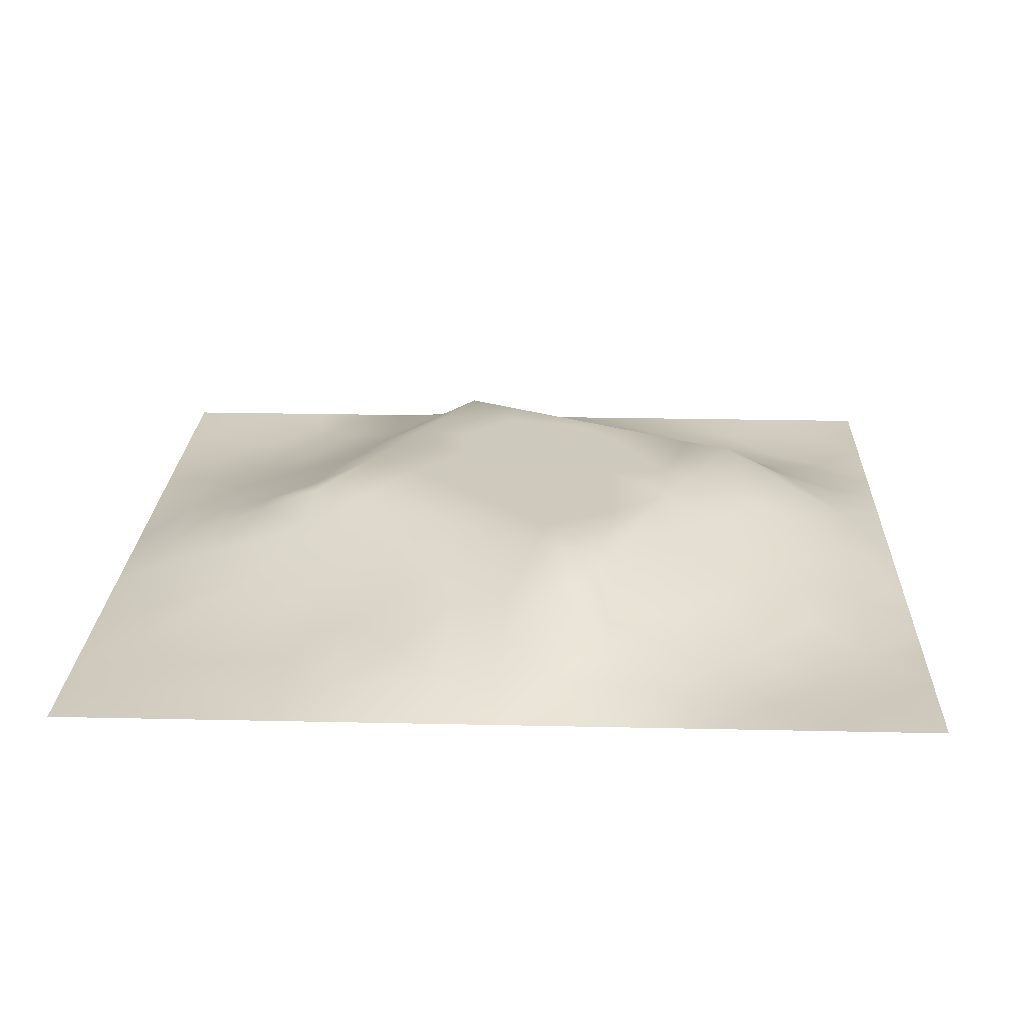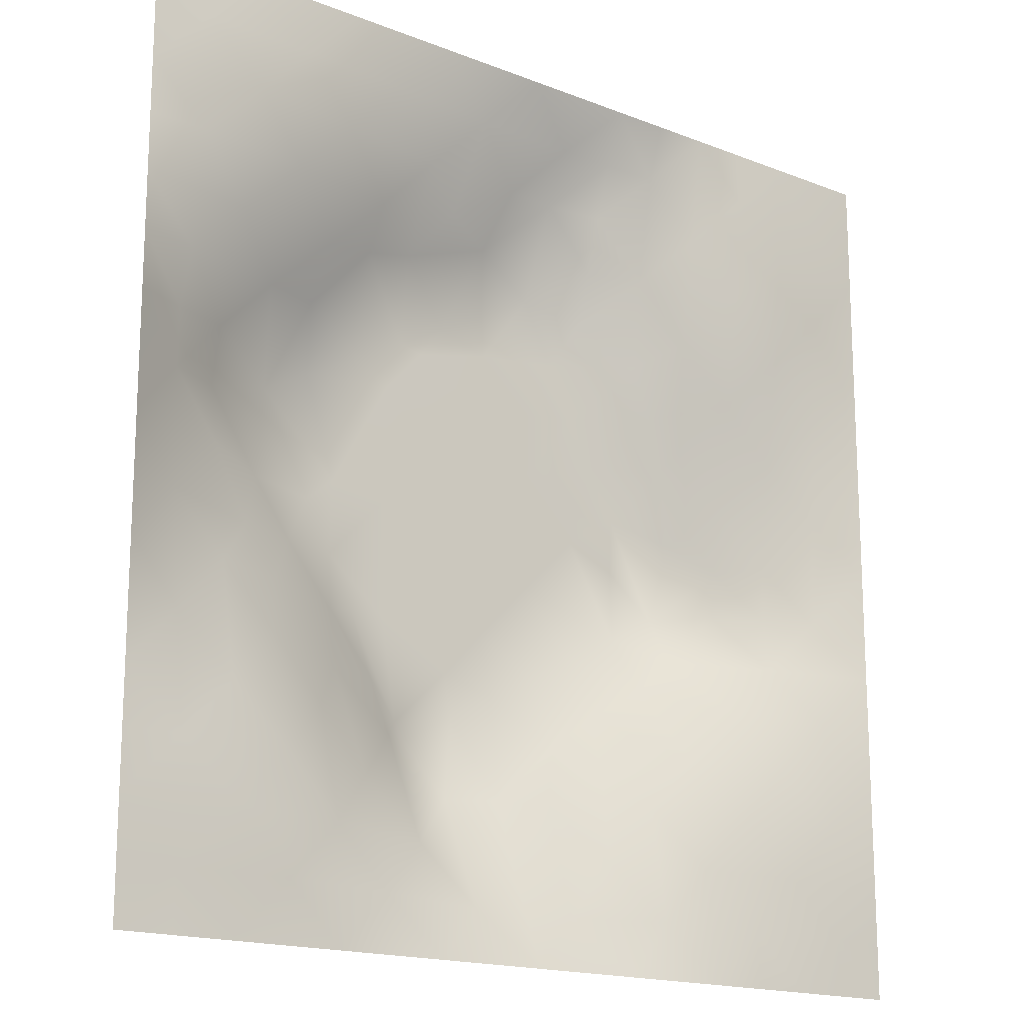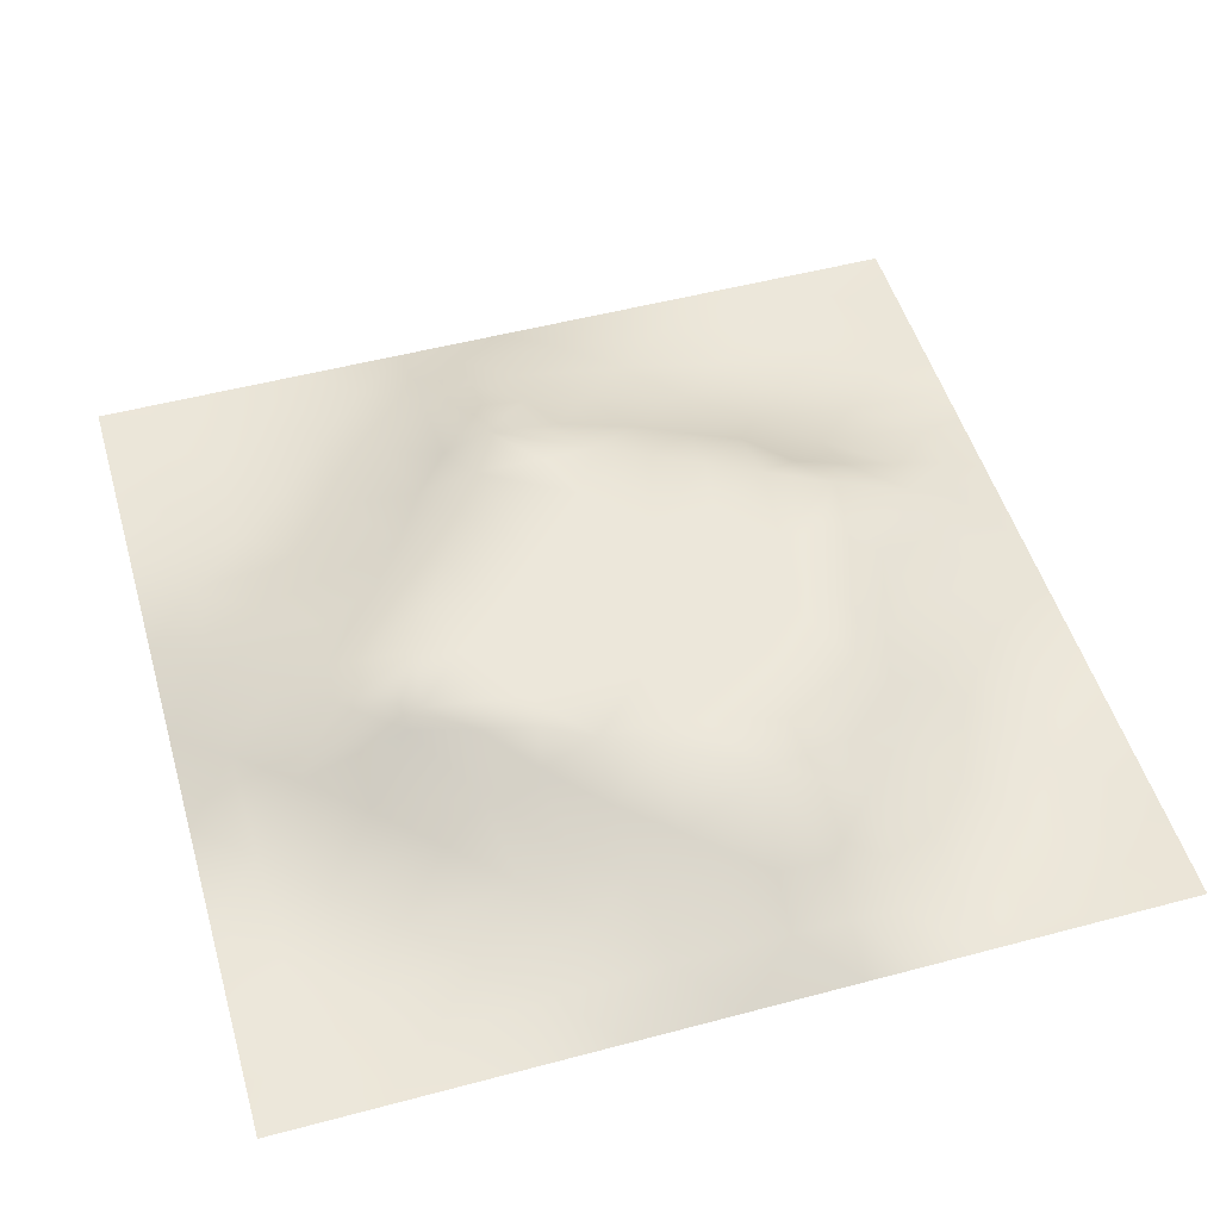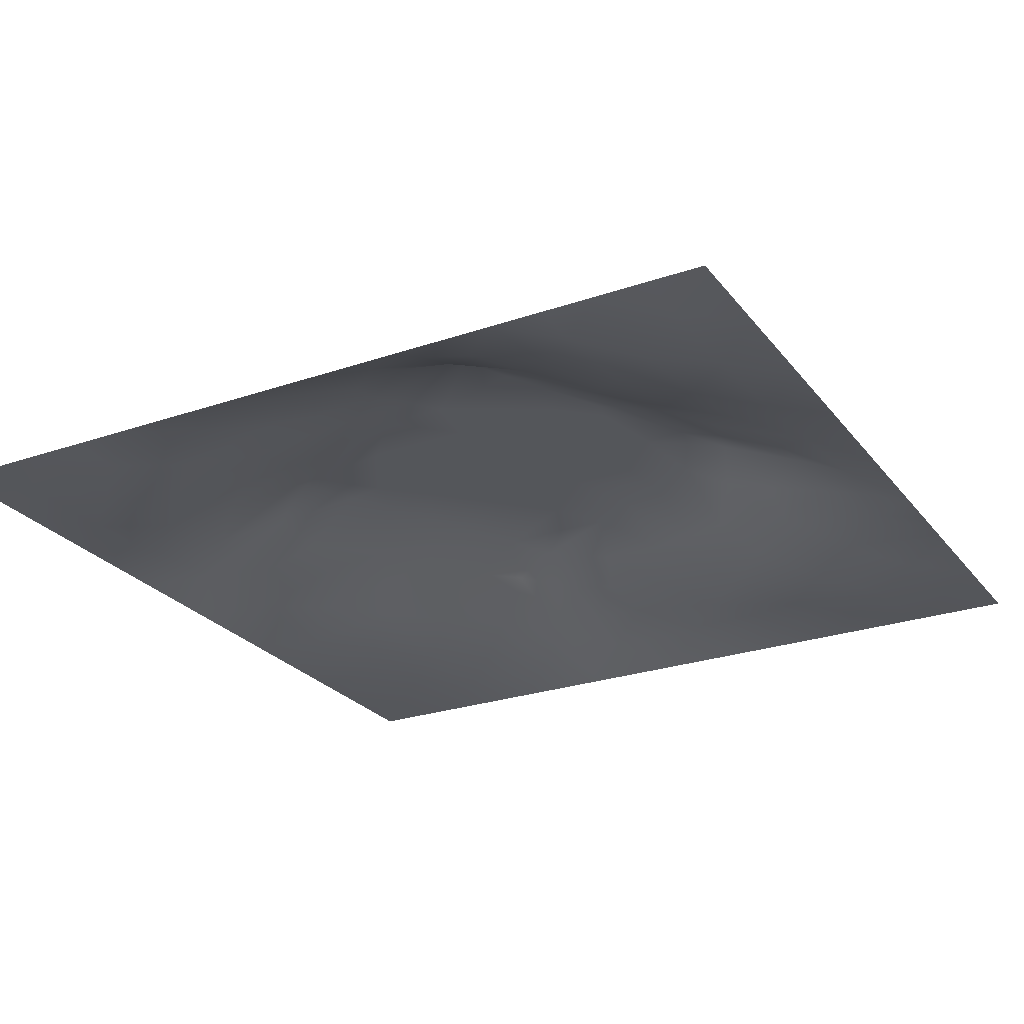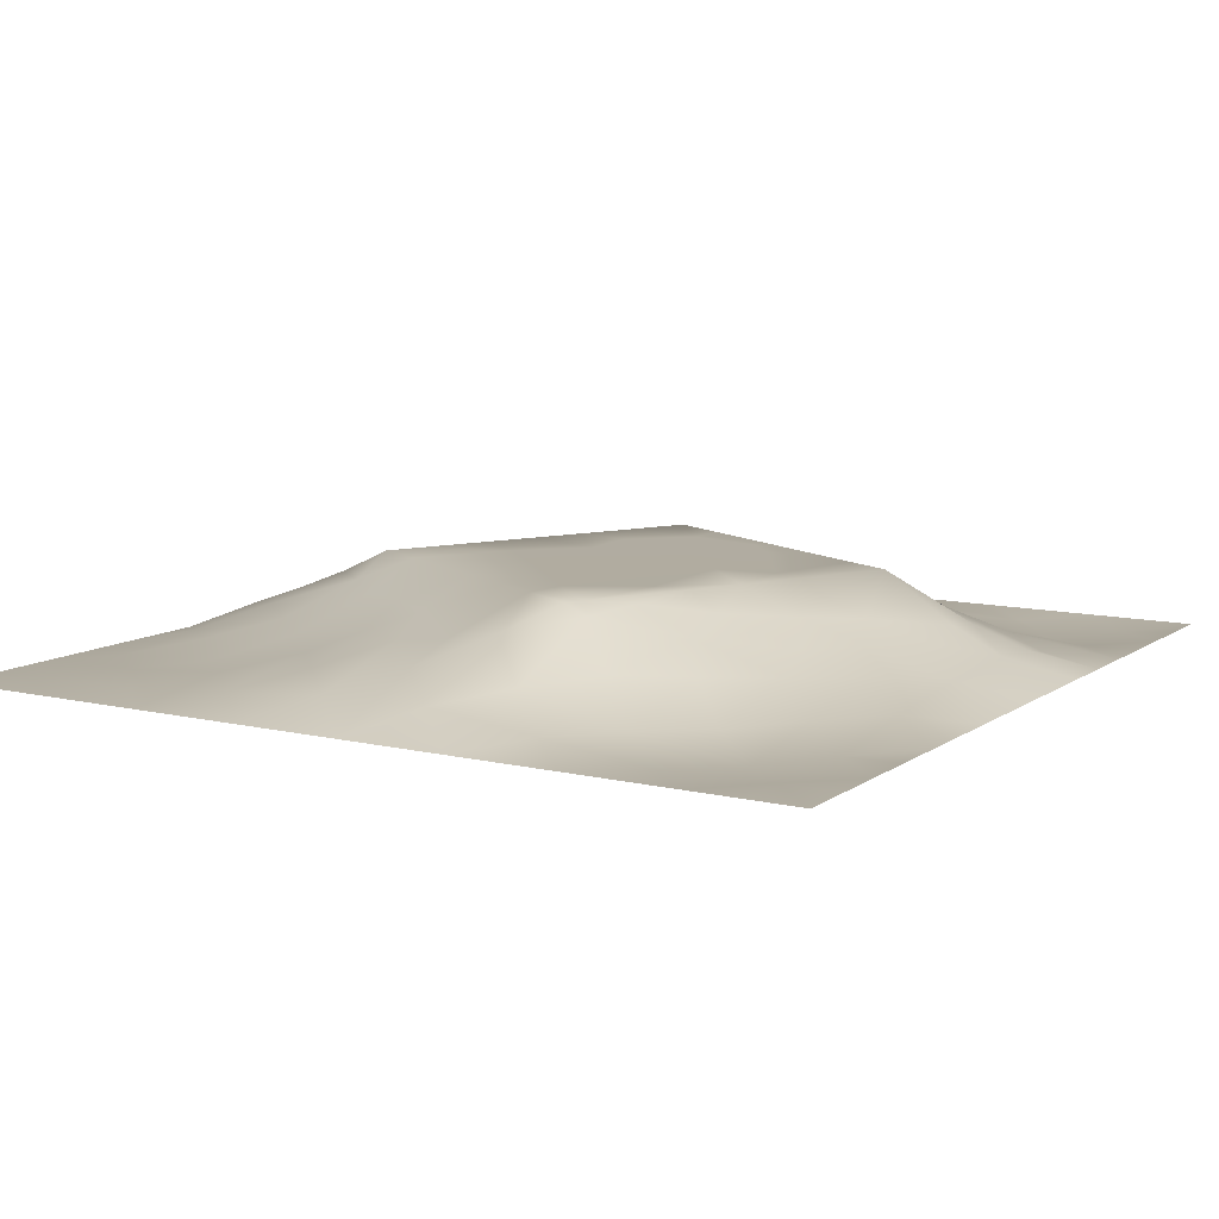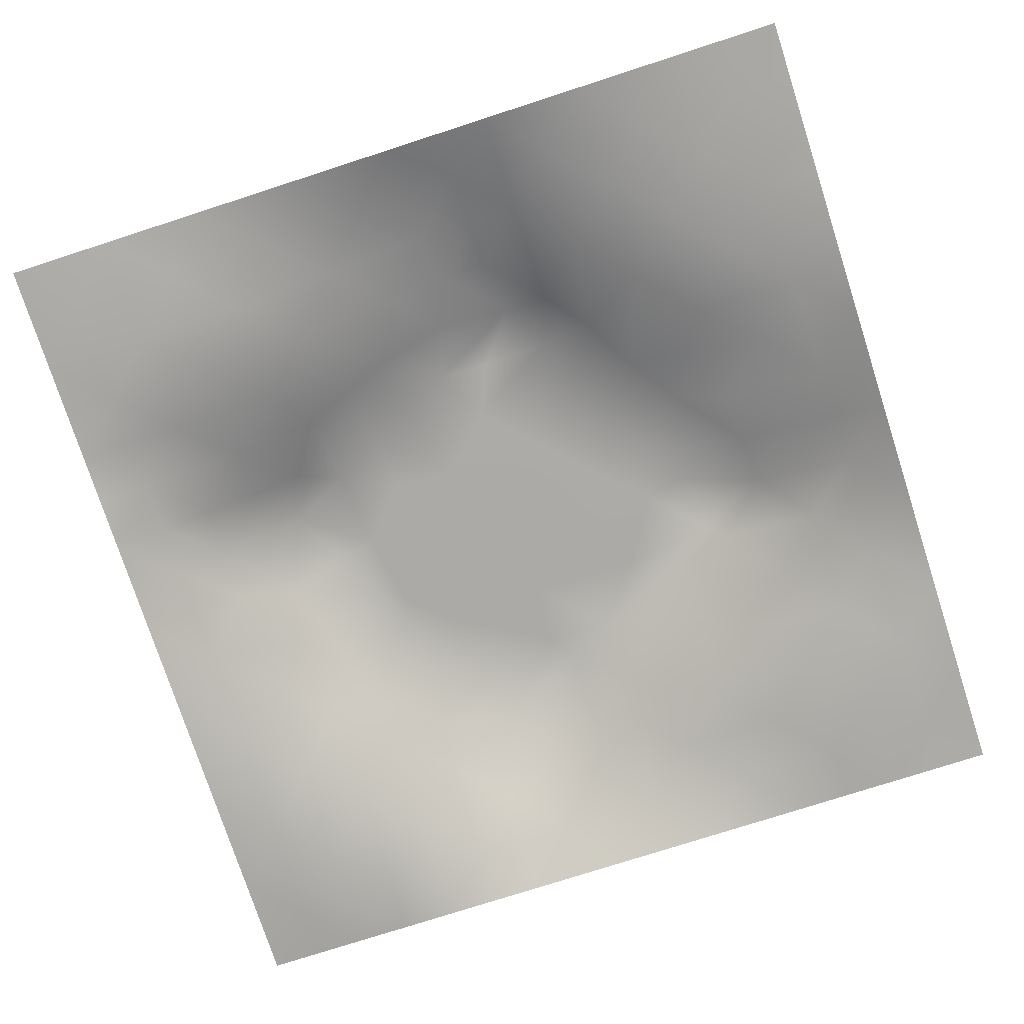
<metadata>
{"format":"obj","ext":"obj","renderer":"f3d","projection":"perspective","resolution":1024,"background":"white","views":[{"elev":22.6,"azim":2.2,"up":"+Z"},{"elev":-16.8,"azim":141.4,"up":"+Y"},{"elev":50.9,"azim":73.8,"up":"+Z"},{"elev":-25.6,"azim":118.9,"up":"+Z"},{"elev":10.1,"azim":31.2,"up":"+Z"},{"elev":-76.1,"azim":-72.1,"up":"+Z"}]}
</metadata>
<code>
v -0 0 -0
v 1 0 -0
v -0 1 0
v 1 1 0
v 0.5018 0.501 0.1038
v -0 0.5 0
v 0.5 1 0
v 1 0.5 0
v 0.5 -0 0
v 0.254 0.7489 0.03186
v 0.751 0.7495 0.04301
v 0.2526 0.2528 0.03482
v 0.75 0.2506 0.04195
v 0.75 0 0
v 0.25 0 0
v 1 0.75 0
v 1 0.25 0
v 0.25 1 0
v 0.75 1 0
v 0 0.25 0
v 0 0.75 -0
v 0.3675 0.2195 0.0545
v 0.6305 0.775 0.06701
v 0.712 0.362 0.08427
v 0.3693 0.3637 0.1039
v 0.8764 0.3768 0.03333
v 0.6257 0.1223 0.04036
v 0.6317 0.3712 0.1038
v 0.8733 0.1269 -0.006083
v 0.3768 0.1239 0.0334
v 0.1265 0.1266 0.005359
v 0.7554 0.69 0.06864
v 0.8807 0.6267 0.04725
v 0.6312 0.6312 0.1038
v 0.8735 0.8731 -0.008647
v 0.3759 0.8795 0.04275
v 0.2609 0.5997 0.07078
v 0.1273 0.8734 -0.005626
v 0.1255 0.6239 0.02898
v 0.6243 0.8759 0.03176
v 0.1223 0.3754 0.03912
v 0.2521 0.1268 0.01547
v 0.8752 0.7493 0.01816
v 0.8737 0.2522 0.01204
v 0.2529 0.8744 0.01324
v 0.7484 0.873 0.009617
v 0.1262 0.2518 0.01811
v 0.1283 0.7475 0.004809
v 0.3058 0.7159 0.06089
v 0.7003 0.5101 0.1039
v 1 0.0625 -0
v 0.8804 0.5019 0.04902
v 0.3681 0.65 0.1039
v 0.3736 0.7571 0.08168
v 0 0.375 0
v 0.4995 0.8802 0.04859
v 0.5009 0.631 0.1038
v 0.2459 0.3742 0.07754
v 0.1209 0.4996 0.0468
v 0.3715 0.5002 0.1038
v 0.6304 0.242 0.09161
v 0.5018 0.1204 0.04834
v 0.5025 0.3711 0.1038
v 0 0.625 0
v 0 0.875 0
v 0 0.125 0
v 0.625 1 0
v 0.875 1 0
v 0.125 1 0
v 0.375 1 0
v 1 0.375 0
v 1 0.125 0
v 1 0.875 0
v 1 0.625 0
v 0.375 0 0
v 0.125 0 0
v 0.875 0 0
v 0.625 0 0
v 0.748 0.127 0.01065
v 0.6318 0.5016 0.1038
v 0.3093 0.5376 0.1039
v 0.06265 0.3133 0.01246
v 0.1802 0.4362 0.07309
v 0.1883 0.3151 0.03753
v 0.05847 0.4374 0.02796
v 0.6864 0.9363 0.005379
v 0.6867 0.8118 0.03595
v 0.5619 0.9379 0.01745
v 0.06339 0.6867 0.009942
v 0.1908 0.6852 0.02737
v 0.06129 0.5621 0.02032
v 0.1891 0.9366 -0.002429
v 0.1919 0.8101 0.004556
v 0.06322 0.9369 -0.001723
v 0.4364 0.5655 0.1038
v 0.8387 0.4255 0.05325
v -0 0.0625 -0
v 0.3158 0.8136 0.0382
v 0.4374 0.9417 0.0278
v 0.9368 0.8116 -0.001431
v 0.8109 0.8098 0.009736
v 0.937 0.9369 -0.004919
v 0.7361 0.6222 0.1039
v 0.5664 0.5663 0.1038
v 0.3988 0.7089 0.1039
v 0.1875 1 0
v 0.817 0.6893 0.05305
v 0.9418 0.5633 0.02801
v 0.5 0.7457 0.1039
v 0.6144 0.2597 0.1039
v 0.4371 0.4359 0.1038
v 0.1886 0.0636 0.003504
v 0.06303 0.06305 0.001581
v 0.1904 0.1906 0.01121
v 0.3135 0.06268 0.01293
v 0.3157 0.1893 0.03218
v 0.4384 0.05985 0.0244
v 0.8113 0.06376 -0.003316
v 0.9369 0.0632 0.000409
v 0.3084 0.3955 0.1039
v 0.567 0.4363 0.1038
v 0.5238 0.8102 0.07158
v 0.5658 0.1784 0.07882
v 0.6892 0.185 0.04895
v 0.5632 0.05893 0.02687
v 0.9378 0.3134 0.0138
v 0.8126 0.3144 0.03705
v 0.9407 0.4382 0.02555
v 0.3127 0.9397 0.02006
v 0.3125 1 0
v 0.81 0.1904 0.008515
v 0.8028 0.3743 0.05257
v 0.6869 0.06277 0.01163
v 0.1875 0 0
v 0.9365 0.1887 -0.001348
v 0.4398 0.1842 0.05929
v 0.06344 0.1885 0.004475
v 0.4972 0.698 0.1039
v 0.9379 0.6869 0.01239
v 0.6732 0.3726 0.1039
v 0.06405 0.8114 -0.001297
v 0.8115 0.9364 -0.003337
v 0.1859 0.5613 0.05516
v 0.7319 0.4847 0.1039
v 0.7028 0.4291 0.1039
v 0.6048 0.2403 0.1039
v 0.2503 0.4252 0.1039
v 0.7897 0.5948 0.1039
v 0.4352 0.7797 0.1039
v 0.6702 0.6566 0.1039
v 0.5796 0.8339 0.05267
v 0.2955 0.3317 0.0736
v 0.339 0.5944 0.1039
v 0.7167 0.2988 0.06955
v 0.1808 0.4877 0.06614
v 0.585 0.6801 0.1039
v 0.2824 0.6575 0.06392
v 0.6904 0.7593 0.05632
v 0.427 0.3335 0.1039
v 0.6129 0.6865 0.1039
v 0.6529 0.3049 0.09759
v 0.3643 0.2924 0.07688
v 0.4848 0.3032 0.1039
v 0.5561 0.7163 0.1039
v 0.4202 0.2536 0.07557
v 0.5032 0.1824 0.06675
v 0.8195 0.4842 0.07002
v 0.5487 0.3222 0.1039
v 0.8834 0.5646 0.05629
v 0.7726 0.4258 0.076
v 0.2417 0.5137 0.08052
v 0.3111 0.4752 0.1039
v 0.9415 0.6258 0.02609
v 1 0.9375 0
v 1 0.8125 0
v 1 0.6875 0
v 0.3759 0.8178 0.06082
v 0.3751 0.9407 0.02398
v 0.437 0.8839 0.05699
v 1 0.1875 0
v 0.1196 0.437 0.04944
v 0.5407 0.2739 0.1039
v 0.9375 0 -0
v 0.0625 0 -0
v 0.4345 0.6405 0.1039
f 54 149 177
f 14 77 118
f 41 58 83
f 76 112 113
f 110 161 140
f 66 97 113
f 116 22 12
f 85 181 59
f 107 32 148
f 112 31 113
f 139 173 176
f 12 114 116
f 107 148 33
f 125 62 9
f 99 179 56
f 184 76 113
f 115 15 75
f 112 15 42
f 130 18 129
f 106 69 92
f 22 30 136
f 115 42 15
f 159 165 163
f 165 22 136
f 182 163 166
f 164 109 138
f 42 116 114
f 116 30 22
f 74 176 173
f 70 130 129
f 32 150 103
f 84 58 41
f 145 50 80
f 97 1 113
f 25 152 162
f 120 152 25
f 165 162 22
f 140 28 110
f 122 151 56
f 84 12 152
f 166 165 136
f 168 121 63
f 4 68 102
f 63 159 163
f 159 25 162
f 159 162 165
f 60 120 111
f 111 25 159
f 28 145 80
f 120 25 111
f 84 152 58
f 58 152 120
f 60 95 153
f 146 110 182
f 98 36 129
f 176 16 139
f 143 171 37
f 81 37 171
f 157 37 153
f 163 182 168
f 85 55 41
f 155 83 147
f 17 126 135
f 82 137 47
f 129 18 45
f 92 45 18
f 46 87 101
f 11 101 87
f 55 82 41
f 20 137 82
f 20 66 137
f 55 20 82
f 131 79 29
f 21 141 65
f 114 31 42
f 59 39 91
f 171 155 147
f 49 98 10
f 40 86 88
f 21 89 141
f 30 115 117
f 67 88 86
f 53 157 153
f 178 99 70
f 30 116 115
f 81 147 172
f 60 153 81
f 168 182 110
f 72 180 135
f 62 125 123
f 45 10 98
f 90 48 39
f 166 123 182
f 42 115 116
f 45 98 129
f 48 141 89
f 118 29 79
f 7 99 88
f 94 69 3
f 48 38 141
f 65 94 3
f 44 127 131
f 89 39 48
f 112 42 31
f 13 131 127
f 6 91 64
f 179 177 149
f 93 38 48
f 56 179 122
f 93 10 45
f 143 39 59
f 27 123 125
f 37 90 143
f 77 119 118
f 49 54 98
f 157 10 90
f 64 89 21
f 47 84 82
f 6 85 91
f 59 91 85
f 41 82 84
f 6 55 85
f 44 135 126
f 143 59 155
f 146 182 123
f 167 52 169
f 119 29 118
f 104 95 5
f 138 149 105
f 53 49 157
f 178 129 36
f 37 81 153
f 157 49 10
f 75 117 115
f 135 44 29
f 105 49 53
f 105 149 54
f 105 54 49
f 131 29 44
f 156 138 57
f 95 53 153
f 5 95 111
f 124 27 79
f 60 111 95
f 34 156 104
f 146 123 61
f 156 164 138
f 53 185 105
f 57 95 104
f 158 150 32
f 113 31 66
f 9 117 75
f 50 103 34
f 99 178 179
f 103 148 32
f 88 151 40
f 103 150 34
f 102 35 73
f 156 57 104
f 156 160 164
f 34 160 156
f 80 34 104
f 36 179 178
f 150 160 34
f 50 34 80
f 51 72 119
f 80 104 5
f 76 134 112
f 8 108 128
f 148 103 50
f 144 148 50
f 2 51 119
f 170 144 145
f 132 170 24
f 39 89 91
f 100 73 35
f 172 147 120
f 152 12 162
f 38 93 92
f 107 33 139
f 48 90 93
f 78 133 125
f 145 24 170
f 11 32 107
f 158 32 11
f 137 66 31
f 87 46 40
f 45 92 93
f 43 107 139
f 101 11 43
f 100 101 43
f 147 58 120
f 35 101 100
f 10 93 90
f 107 43 11
f 142 46 35
f 102 142 35
f 68 142 102
f 84 47 12
f 170 132 96
f 40 46 86
f 86 46 142
f 19 86 142
f 94 38 69
f 23 160 158
f 23 87 40
f 23 158 87
f 158 160 150
f 158 11 87
f 151 23 40
f 23 164 160
f 88 56 151
f 172 60 81
f 129 178 70
f 92 69 38
f 7 88 67
f 114 12 47
f 7 70 99
f 19 67 86
f 68 19 142
f 101 35 46
f 56 88 99
f 180 17 135
f 174 4 102
f 175 73 100
f 8 74 108
f 79 13 124
f 52 128 108
f 83 155 181
f 96 128 52
f 167 96 52
f 1 184 113
f 24 140 161
f 128 71 8
f 143 90 39
f 44 126 26
f 126 17 71
f 127 44 26
f 47 137 114
f 100 43 16
f 31 114 137
f 132 127 26
f 154 132 24
f 61 161 110
f 183 2 119
f 96 132 26
f 117 9 62
f 96 26 128
f 134 15 112
f 167 148 144
f 144 170 167
f 36 177 179
f 149 122 179
f 24 145 140
f 64 91 89
f 121 28 80
f 154 24 161
f 121 80 5
f 168 28 121
f 121 5 111
f 63 121 111
f 63 111 159
f 168 63 163
f 109 164 122
f 110 28 168
f 62 166 136
f 27 124 61
f 124 154 61
f 118 133 14
f 154 127 132
f 96 167 170
f 154 161 61
f 154 13 127
f 124 13 154
f 62 136 117
f 123 27 61
f 30 117 136
f 146 61 110
f 59 181 155
f 149 109 122
f 166 163 165
f 162 12 22
f 62 123 166
f 71 128 126
f 26 126 128
f 141 38 65
f 94 65 38
f 9 78 125
f 14 133 78
f 27 125 133
f 148 169 33
f 164 23 122
f 18 106 92
f 77 183 119
f 79 133 118
f 139 16 43
f 131 13 79
f 119 72 29
f 151 122 23
f 135 29 72
f 33 169 108
f 169 52 108
f 109 149 138
f 167 169 148
f 155 171 143
f 81 171 147
f 60 172 120
f 147 83 58
f 74 173 108
f 173 33 108
f 33 173 139
f 73 174 102
f 16 175 100
f 54 177 98
f 177 36 98
f 157 90 37
f 133 79 27
f 83 181 41
f 181 85 41
f 28 140 145
f 145 144 50
f 57 185 95
f 185 53 95
f 57 138 185
f 105 185 138

</code>
